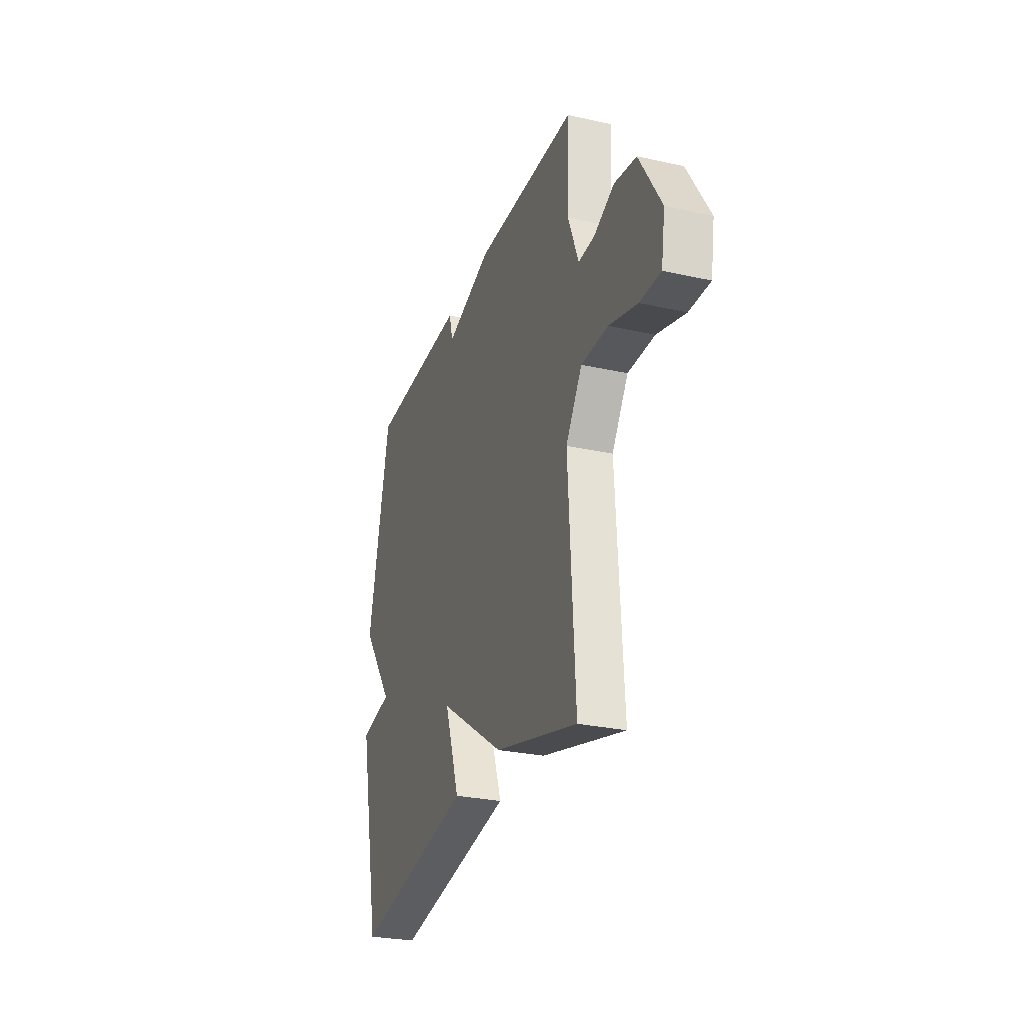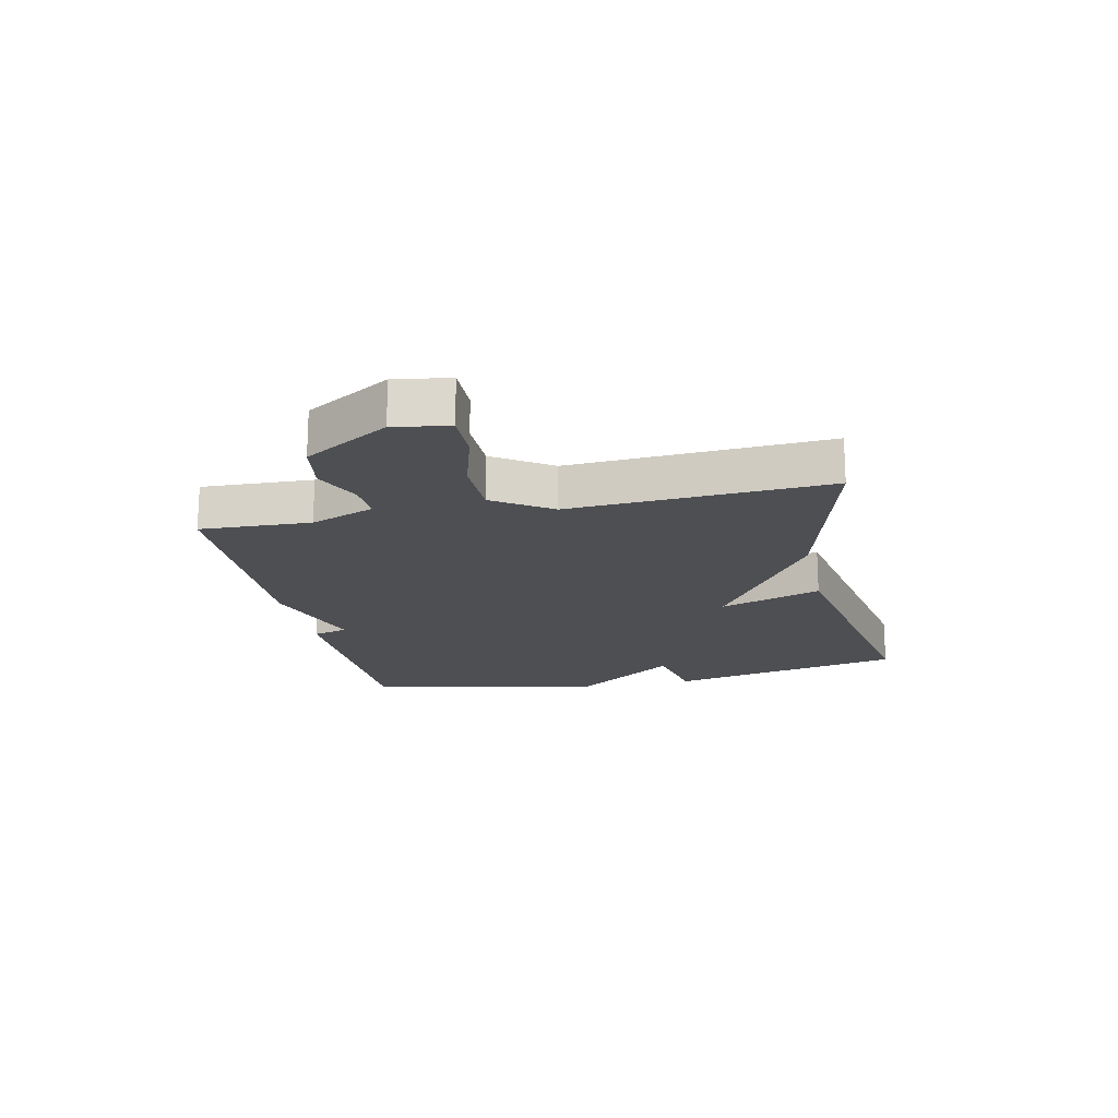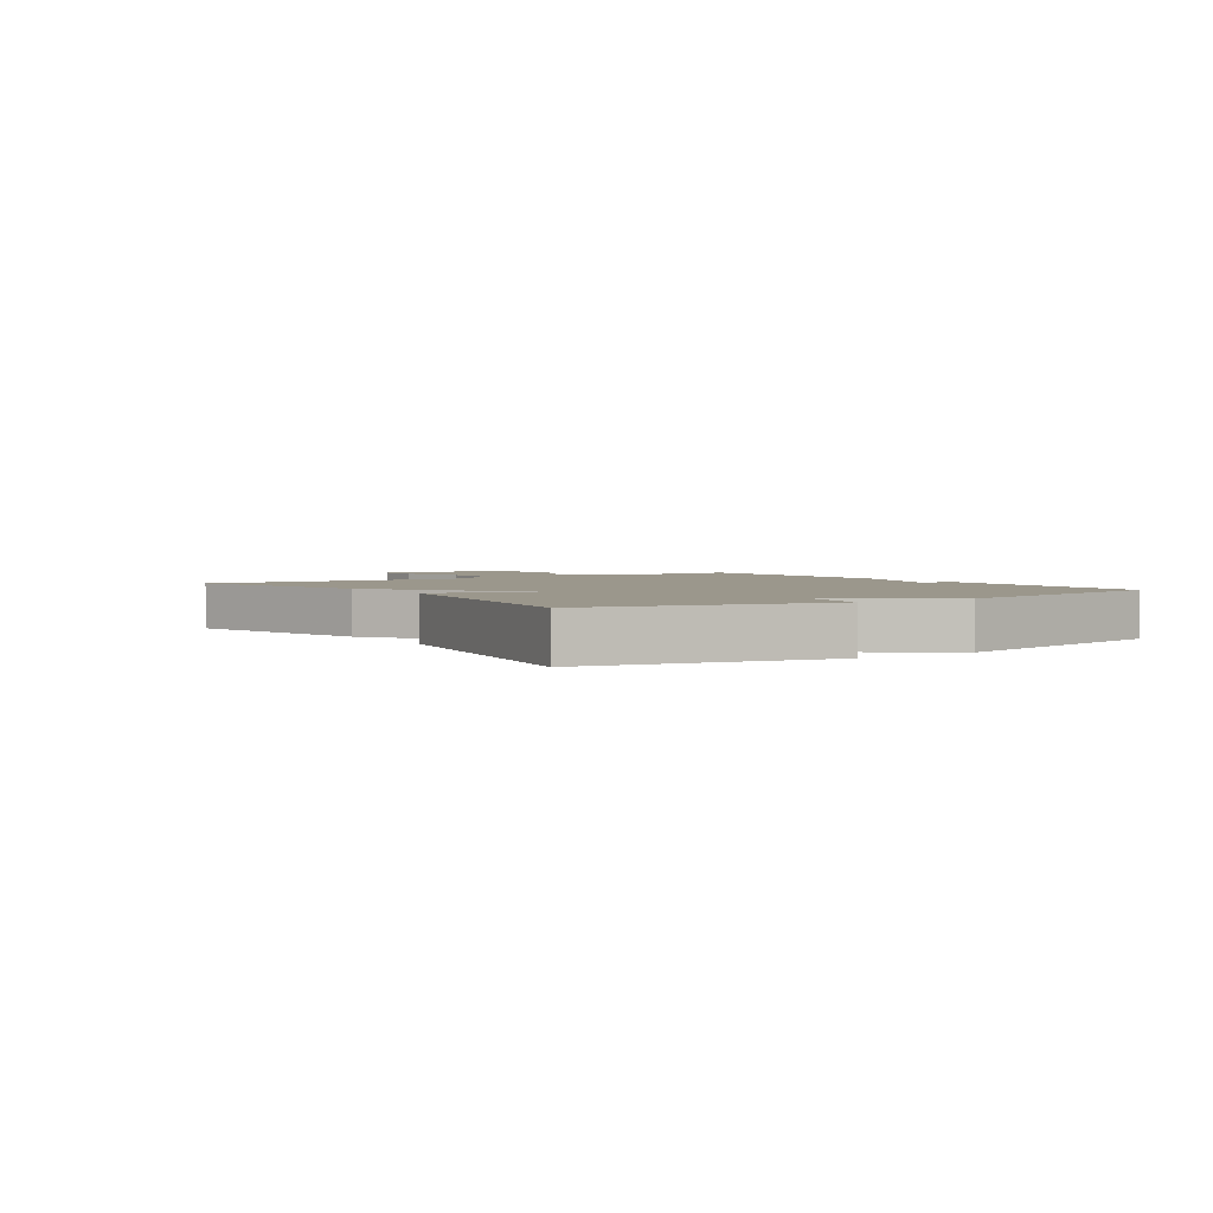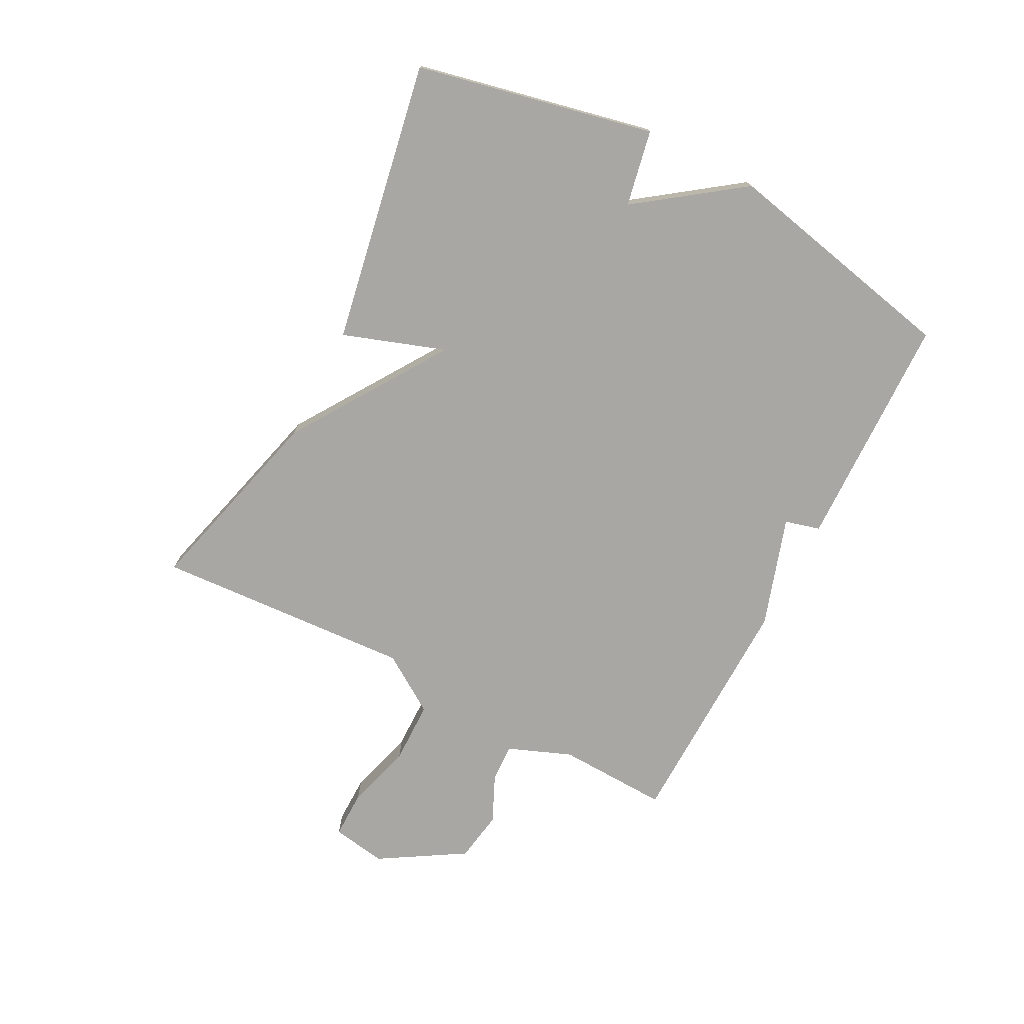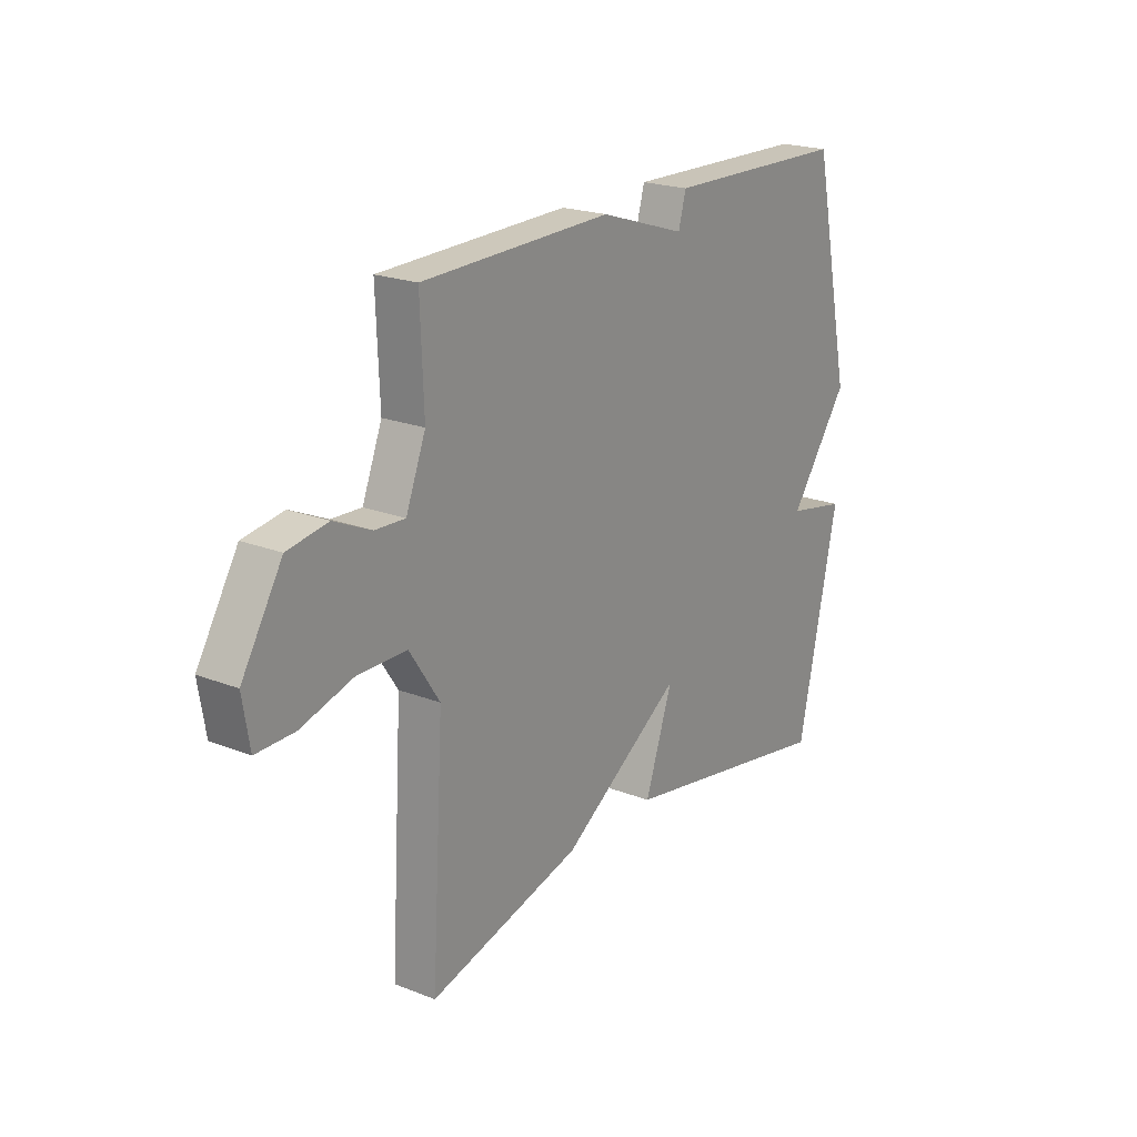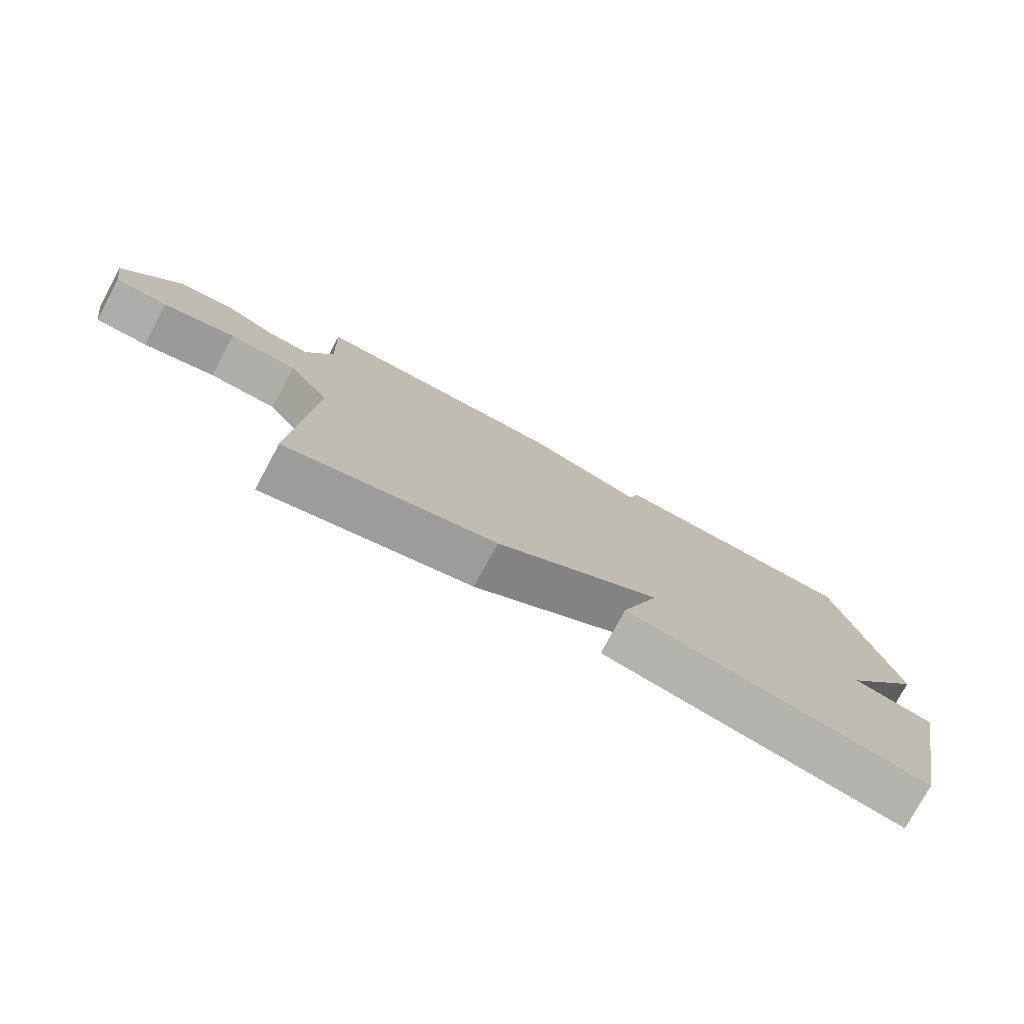
<metadata>
{"format":"obj","ext":"obj","renderer":"f3d","projection":"perspective","resolution":1024,"background":"white","views":[{"elev":-27.9,"azim":71.2,"up":"+Z"},{"elev":-18.0,"azim":102.0,"up":"+Y"},{"elev":2.6,"azim":-123.9,"up":"+Y"},{"elev":-74.7,"azim":-117.4,"up":"+Y"},{"elev":21.1,"azim":124.9,"up":"+Z"},{"elev":-77.3,"azim":151.6,"up":"+Z"}]}
</metadata>
<code>
v 0.5 0.07 0.5
v 0.493 0.07 0.314
v 0.535 0.07 0.207
v 0.599 0.07 0.21
v 0.678 0.07 0.246
v 0.764 0.07 0.232
v 0.85 0.07 0.09
v 0.835 0.07 -0.002
v 0.754 0.07 -0.001
v 0.643 0.07 0.031
v 0.538 0.07 0.03
v 0.474 0.07 -0.067
v 0.5 0.07 -0.5
v 0.173 0.07 -0.414
v -0.086 0.07 -0.242
v -0.027 0.07 -0.414
v -0.5 0.07 -0.5
v -0.586 0.07 -0.101
v -0.459 0.07 -0.076
v -0.586 0.07 0.099
v -0.5 0.07 0.5
v -0.105 0.07 0.509
v -0.089 0.07 0.45
v 0.095 0.07 0.509
v 0.5 0 0.5
v 0.493 0 0.314
v 0.535 0 0.207
v 0.599 0 0.21
v 0.678 0 0.246
v 0.764 0 0.232
v 0.85 0 0.09
v 0.835 0 -0.002
v 0.754 0 -0.001
v 0.643 0 0.031
v 0.538 0 0.03
v 0.474 0 -0.067
v 0.5 0 -0.5
v 0.173 0 -0.414
v -0.086 0 -0.242
v -0.027 0 -0.414
v -0.5 0 -0.5
v -0.586 0 -0.101
v -0.459 0 -0.076
v -0.586 0 0.099
v -0.5 0 0.5
v -0.105 0 0.509
v -0.089 0 0.45
v 0.095 0 0.509
f 23 24 1 2
f 21 22 23
f 20 21 23
f 19 20 23
f 19 23 2 3
f 17 18 19
f 16 17 19
f 15 16 19
f 15 19 3 4
f 12 13 14 15
f 15 4 5
f 12 15 5
f 11 12 5
f 5 6 7
f 11 5 7
f 10 11 7
f 7 8 9 10
f 26 25 48 47
f 47 46 45
f 47 45 44
f 47 44 43
f 27 26 47 43
f 43 42 41
f 43 41 40
f 43 40 39
f 28 27 43 39
f 39 38 37 36
f 29 28 39
f 29 39 36
f 29 36 35
f 31 30 29
f 31 29 35
f 31 35 34
f 34 33 32 31
f 1 25 26 2
f 2 26 27 3
f 3 27 28 4
f 4 28 29 5
f 5 29 30 6
f 6 30 31 7
f 7 31 32 8
f 8 32 33 9
f 9 33 34 10
f 10 34 35 11
f 11 35 36 12
f 12 36 37 13
f 13 37 38 14
f 14 38 39 15
f 15 39 40 16
f 16 40 41 17
f 17 41 42 18
f 18 42 43 19
f 19 43 44 20
f 20 44 45 21
f 21 45 46 22
f 22 46 47 23
f 23 47 48 24
f 24 48 25 1

</code>
